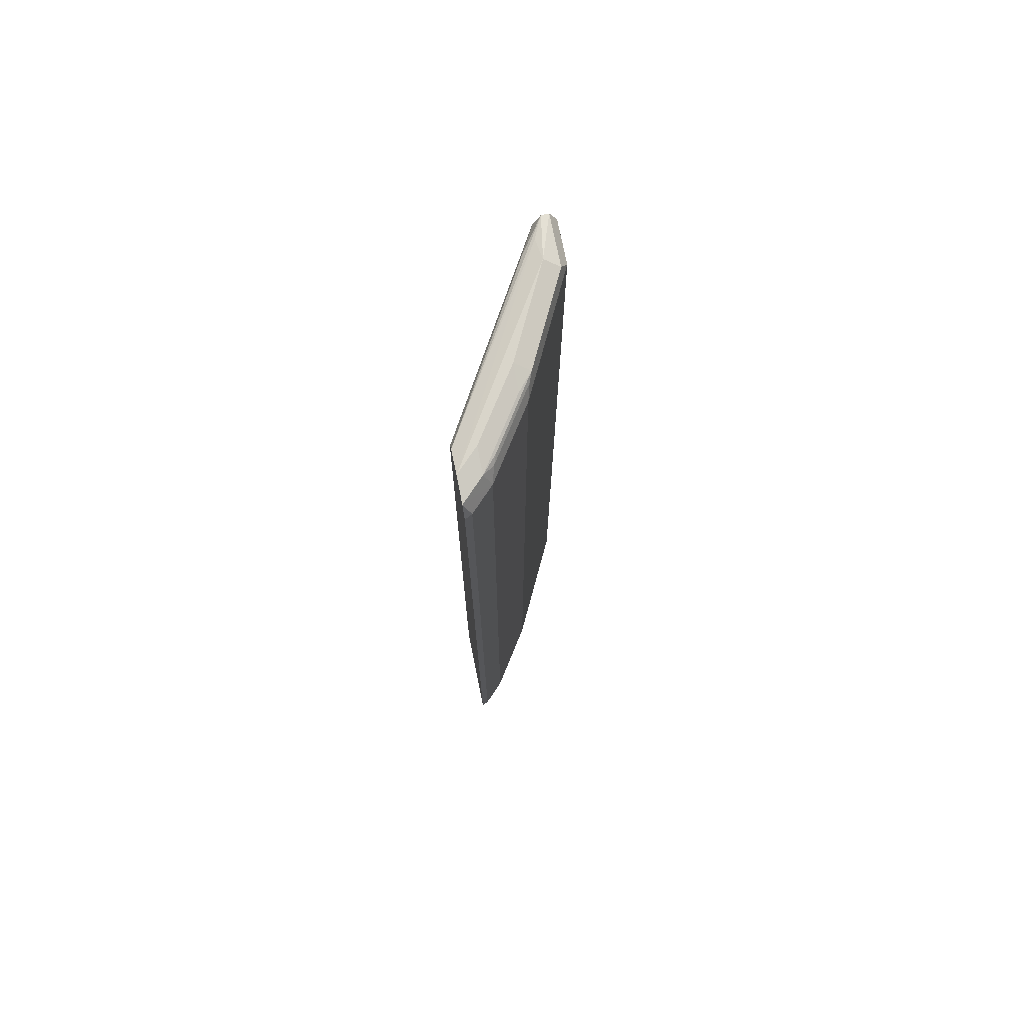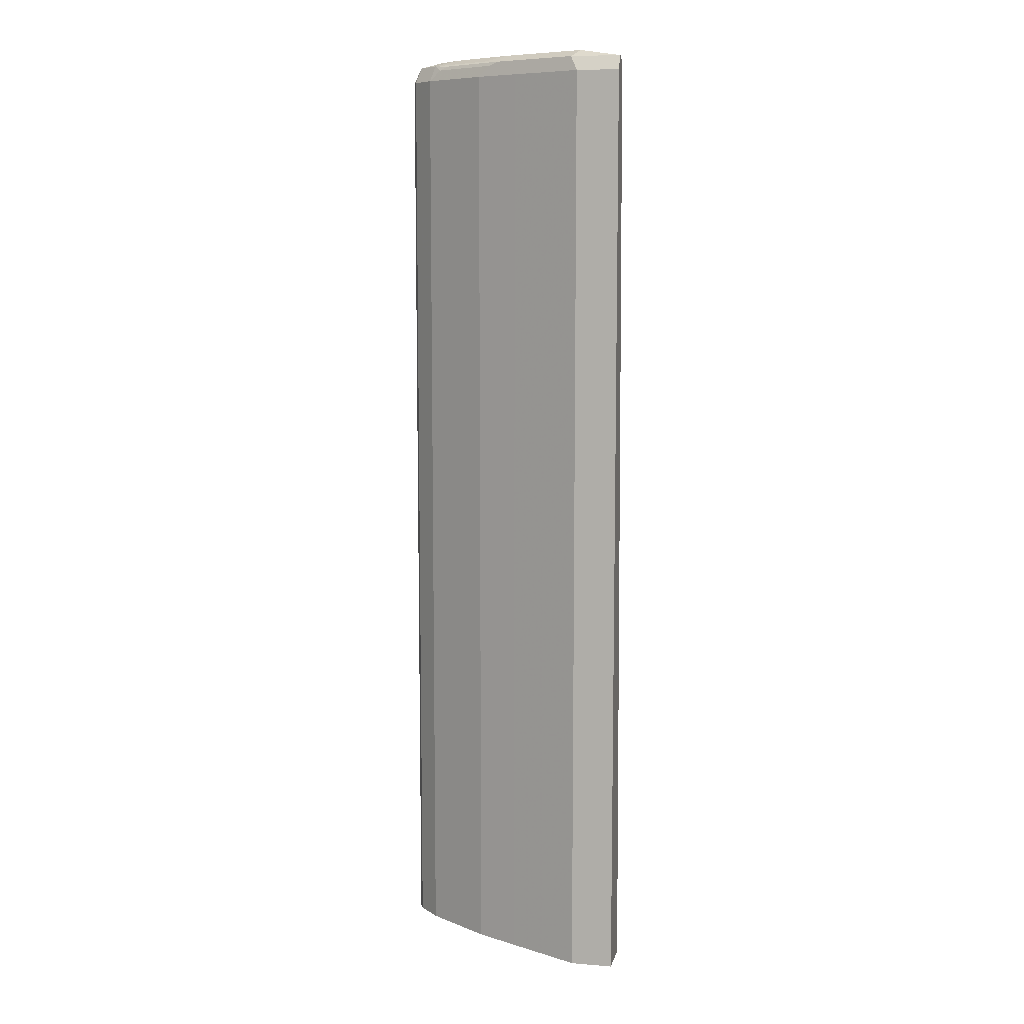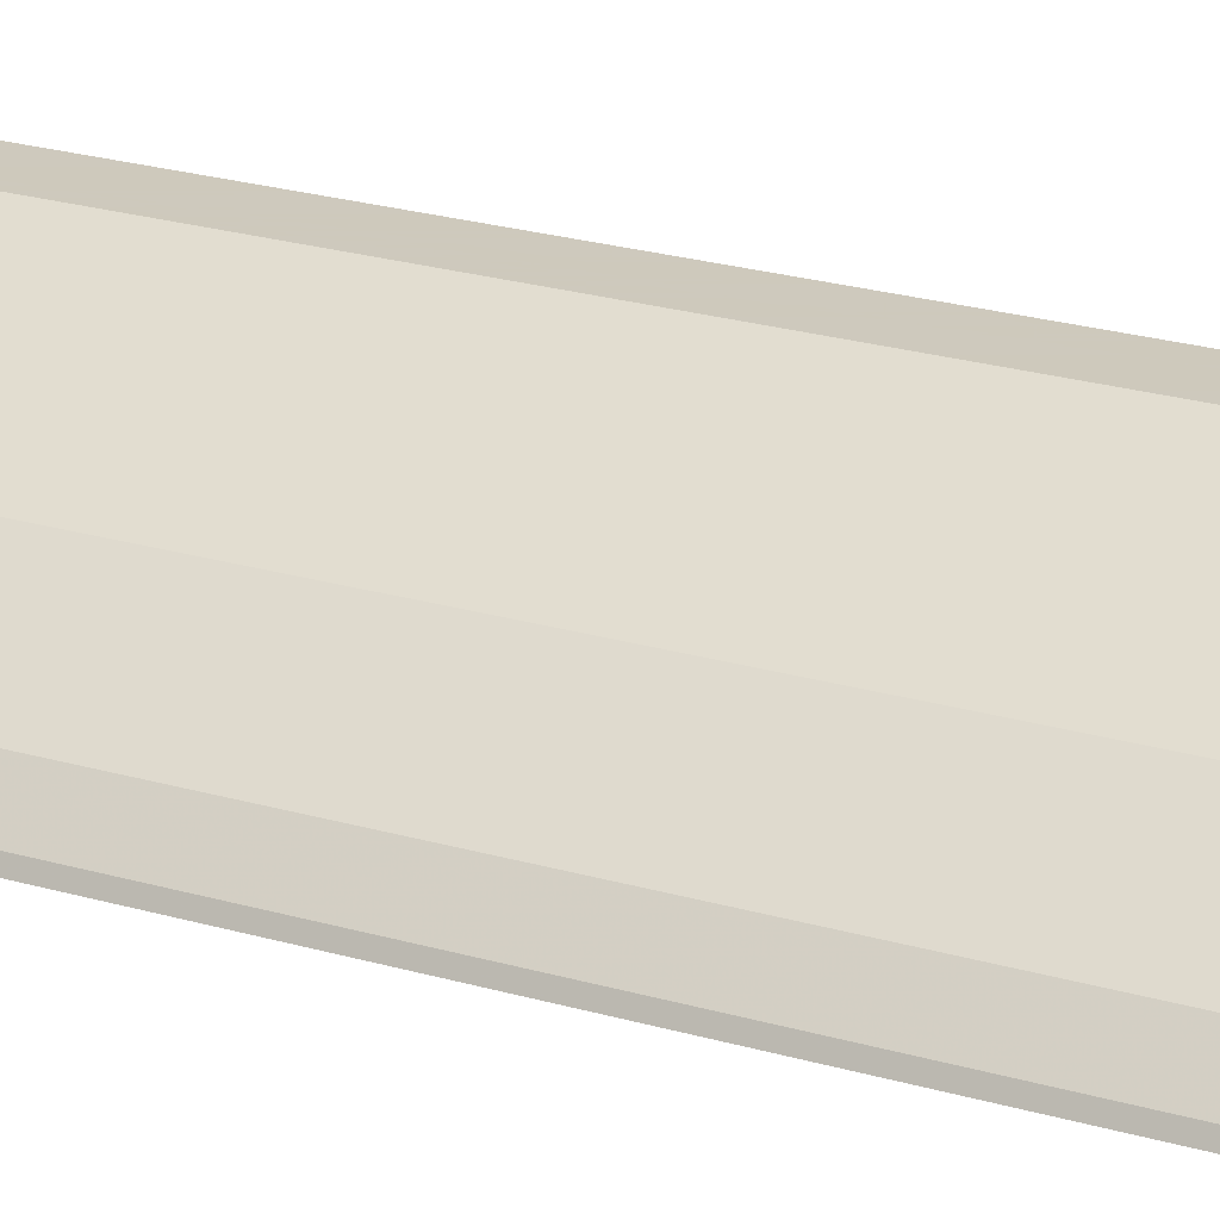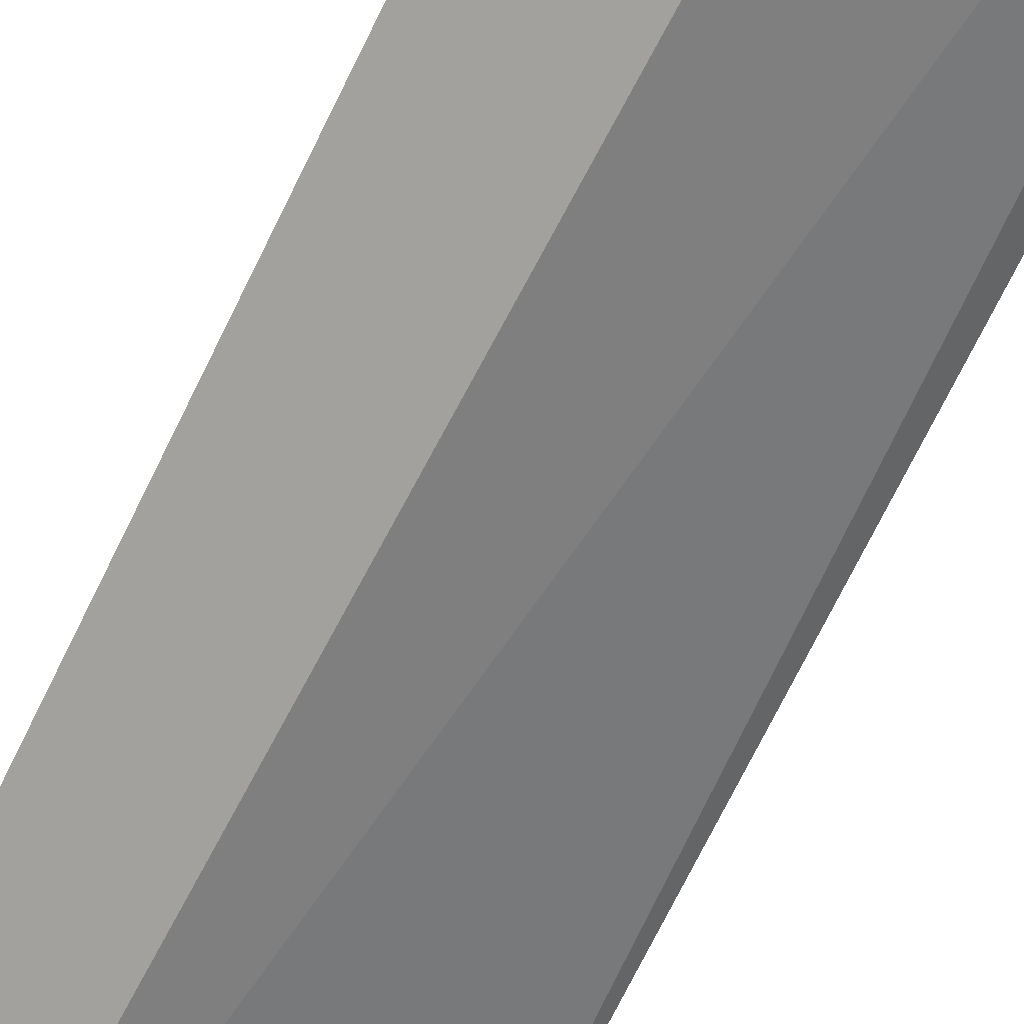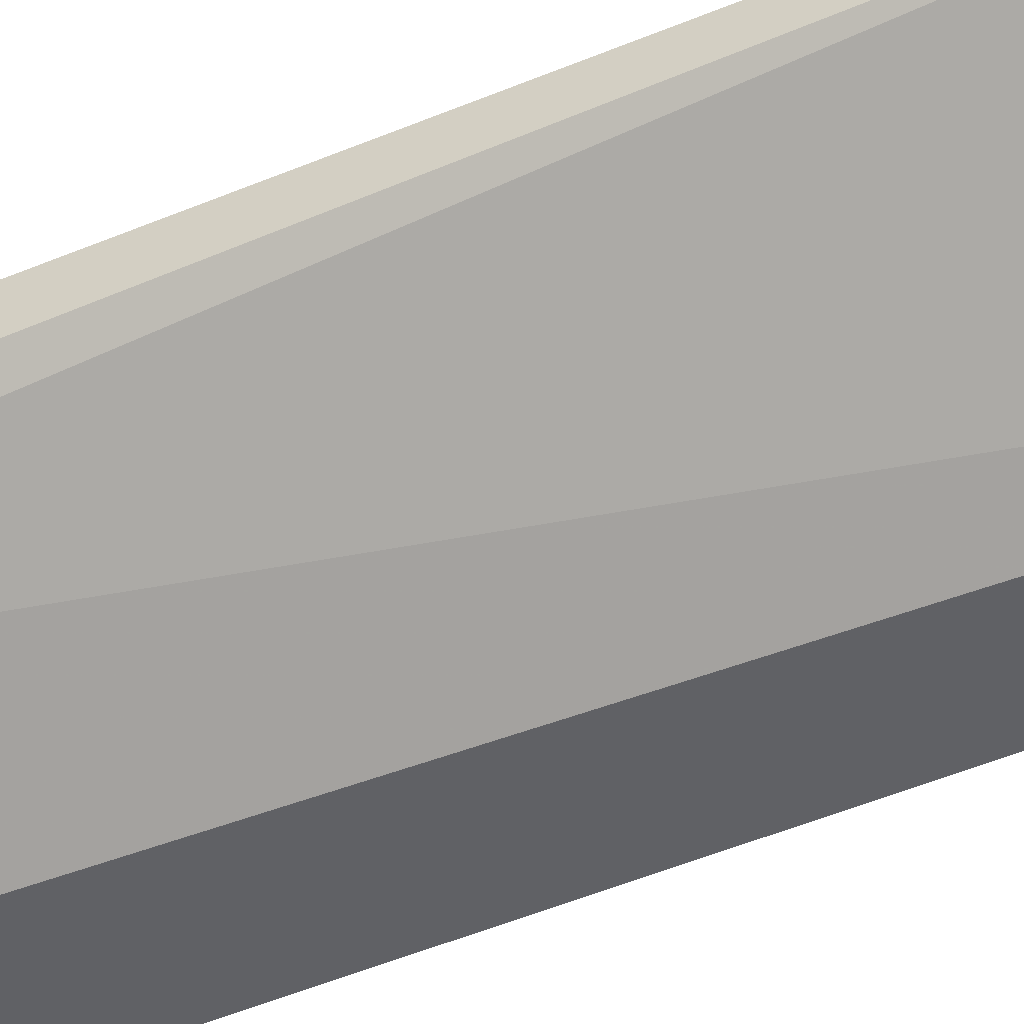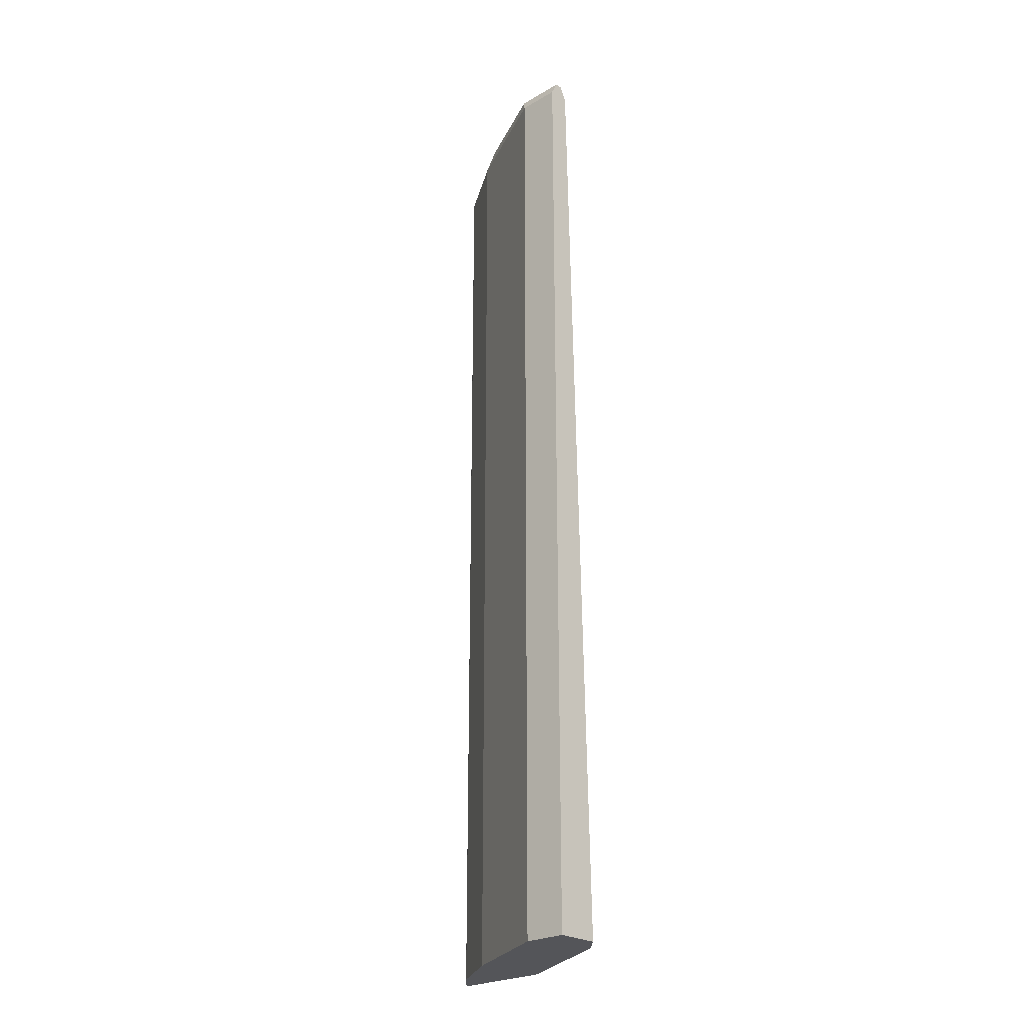
<metadata>
{"format":"obj","ext":"obj","renderer":"f3d","projection":"perspective","resolution":1024,"background":"white","views":[{"elev":74.6,"azim":-101.4,"up":"+Y"},{"elev":8.9,"azim":12.3,"up":"+Y"},{"elev":22.6,"azim":-62.8,"up":"+Z"},{"elev":-72.1,"azim":-26.0,"up":"+Z"},{"elev":-50.3,"azim":114.7,"up":"+Z"},{"elev":-24.7,"azim":43.4,"up":"+Y"}]}
</metadata>
<code>
v -0.4961 -0.7043 0.4486
v -0.3522 -0.7043 0.4486
v -0.4909 -0.7043 0.4589
v -0.4961 0.7042 0.4486
v -0.1601 -0.7043 0.5446
v -0.4 0.7042 0.4486
v -0.4589 -0.7043 0.4909
v -0.4909 0.7042 0.4589
v -0.4844 0.7275 0.4486
v -0.1283 -0.7043 0.5764
v -0.1283 0.7042 0.6082
v -0.4024 0.7137 0.4486
v -0.3628 -0.7043 0.5549
v -0.4589 0.7042 0.4909
v -0.484 0.7282 0.4486
v -0.1283 -0.7043 0.6403
v -0.1761 0.7203 0.5843
v -0.1283 0.7257 0.6189
v -0.4119 0.7283 0.4486
v -0.2989 -0.7043 0.587
v -0.3628 0.7042 0.5549
v -0.4402 0.7203 0.4963
v -0.4522 0.7283 0.4802
v -0.4839 0.7283 0.4486
v -0.1921 -0.7043 0.6403
v -0.1283 0.7042 0.6403
v -0.1601 0.7283 0.6043
v -0.1921 0.7364 0.6083
v -0.1283 0.7257 0.6296
v -0.4162 0.7293 0.4486
v -0.2989 0.7042 0.587
v -0.3308 0.7257 0.5656
v -0.3441 0.7203 0.5603
v -0.4268 0.7257 0.5016
v -0.3562 0.7283 0.5443
v -0.4162 0.7364 0.4802
v -0.4479 0.7364 0.4486
v -0.1921 0.7042 0.6403
v -0.1283 0.7046 0.6401
v -0.3201 0.7364 0.5443
v -0.2028 0.7257 0.6296
v -0.2802 0.7203 0.5923
f 20 25 38
f 20 38 31
f 21 31 32
f 22 34 23
f 22 33 32
f 22 32 34
f 21 32 33
f 19 30 27
f 14 22 23
f 18 27 28
f 18 19 27
f 17 19 18
f 16 38 25
f 16 26 38
f 15 23 24
f 14 23 15
f 23 34 35
f 18 28 29
f 23 35 36
f 29 41 39
f 23 37 24
f 14 33 22
f 38 39 41
f 35 40 36
f 32 35 34
f 32 40 35
f 32 41 40
f 32 42 41
f 31 42 32
f 31 41 42
f 31 38 41
f 28 41 29
f 28 40 41
f 28 36 40
f 28 37 36
f 27 37 28
f 27 30 37
f 26 39 38
f 23 36 37
f 14 21 33
f 4 8 9
f 13 20 31
f 1 19 12
f 1 30 19
f 1 37 30
f 1 24 37
f 1 15 24
f 1 9 15
f 1 4 9
f 1 12 6
f 1 3 8
f 1 13 7
f 1 20 13
f 1 25 20
f 1 16 25
f 1 10 16
f 1 5 10
f 1 2 5
f 1 7 3
f 1 6 2
f 1 8 4
f 3 7 14
f 2 6 5
f 12 19 17
f 11 17 18
f 11 12 17
f 10 26 16
f 10 39 26
f 10 18 29
f 10 11 18
f 8 15 9
f 10 29 39
f 8 14 15
f 13 31 21
f 5 6 11
f 5 11 10
f 3 14 8
f 7 13 21
f 7 21 14
f 6 12 11

</code>
